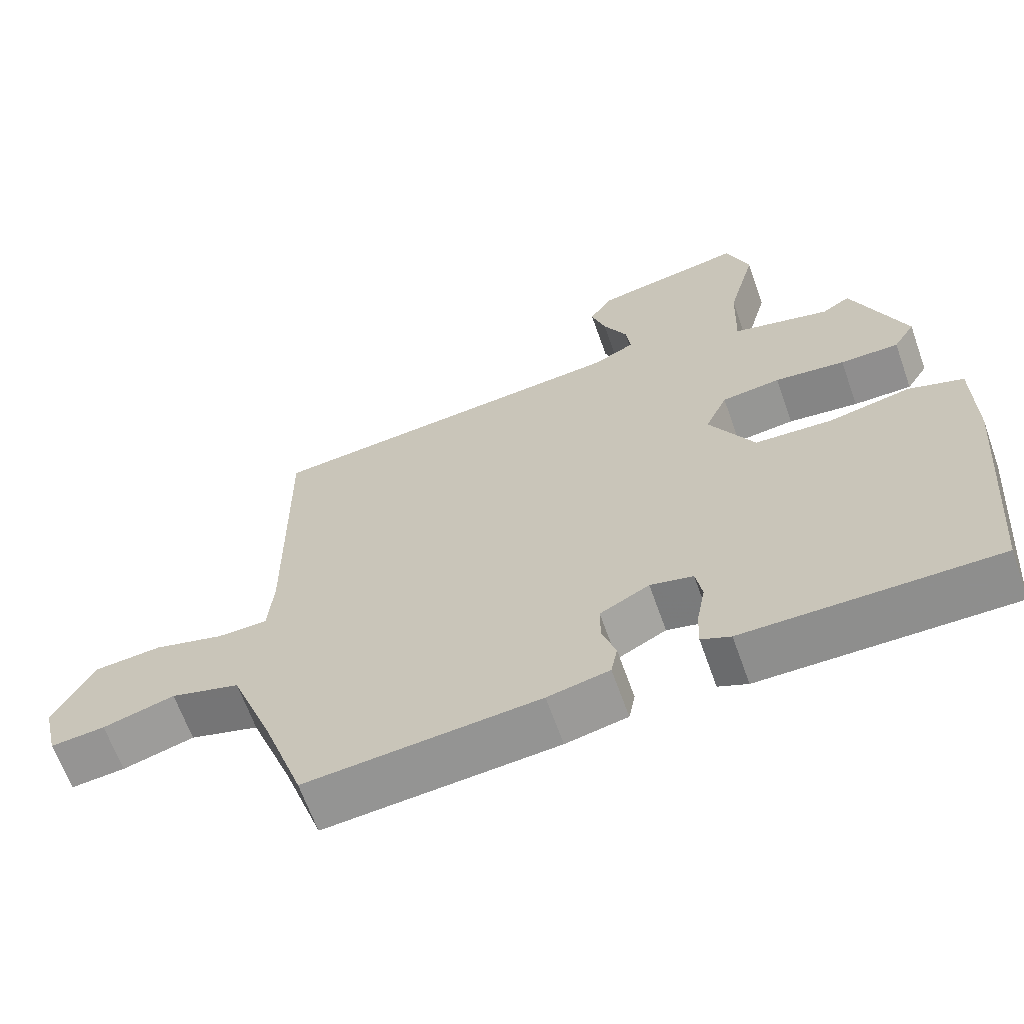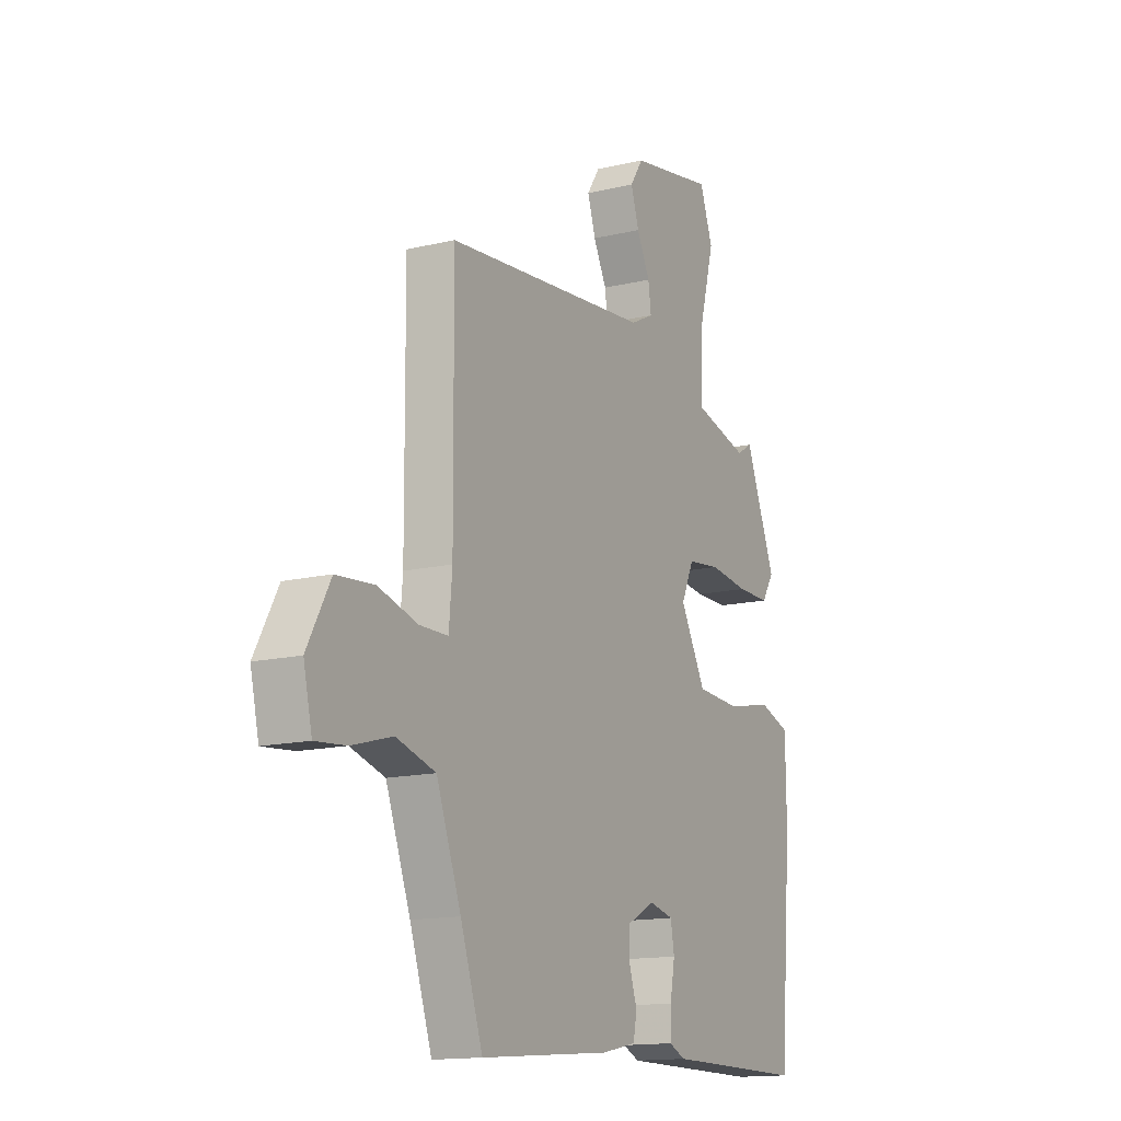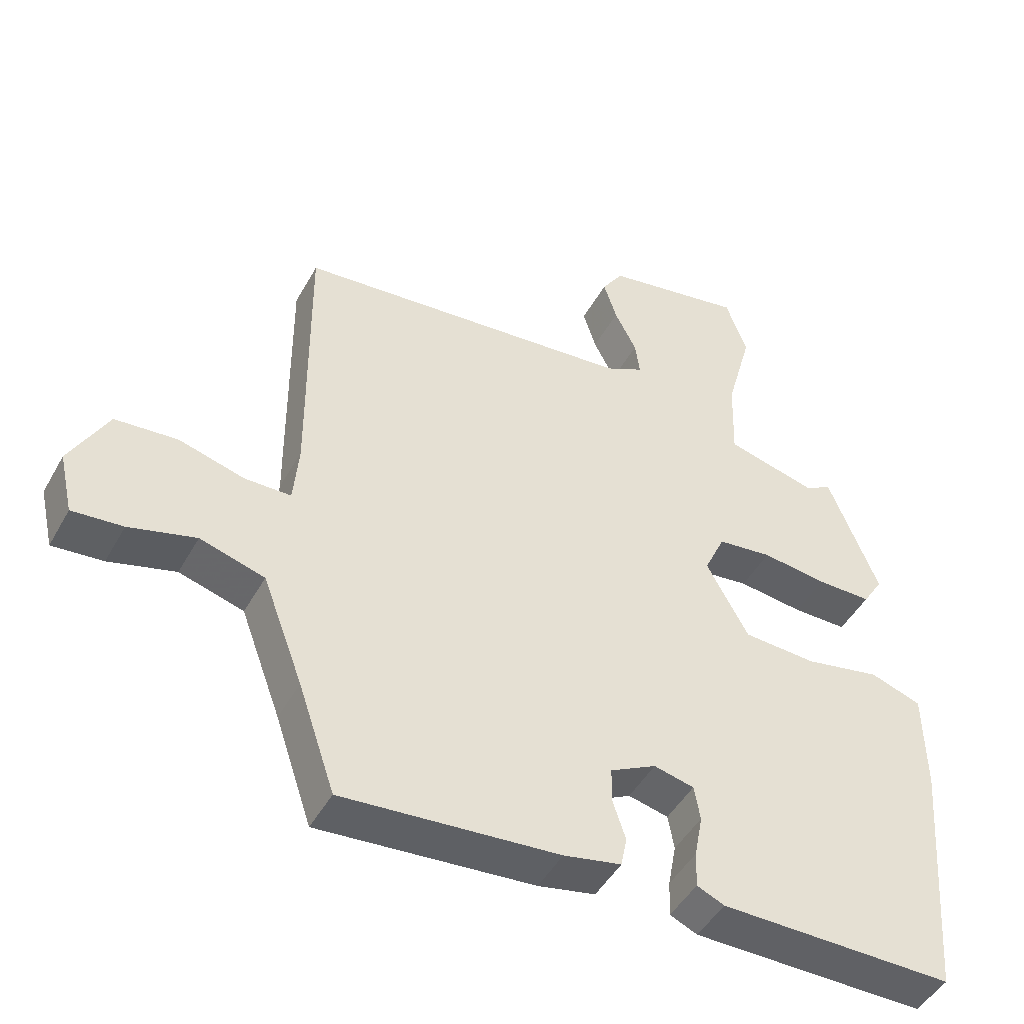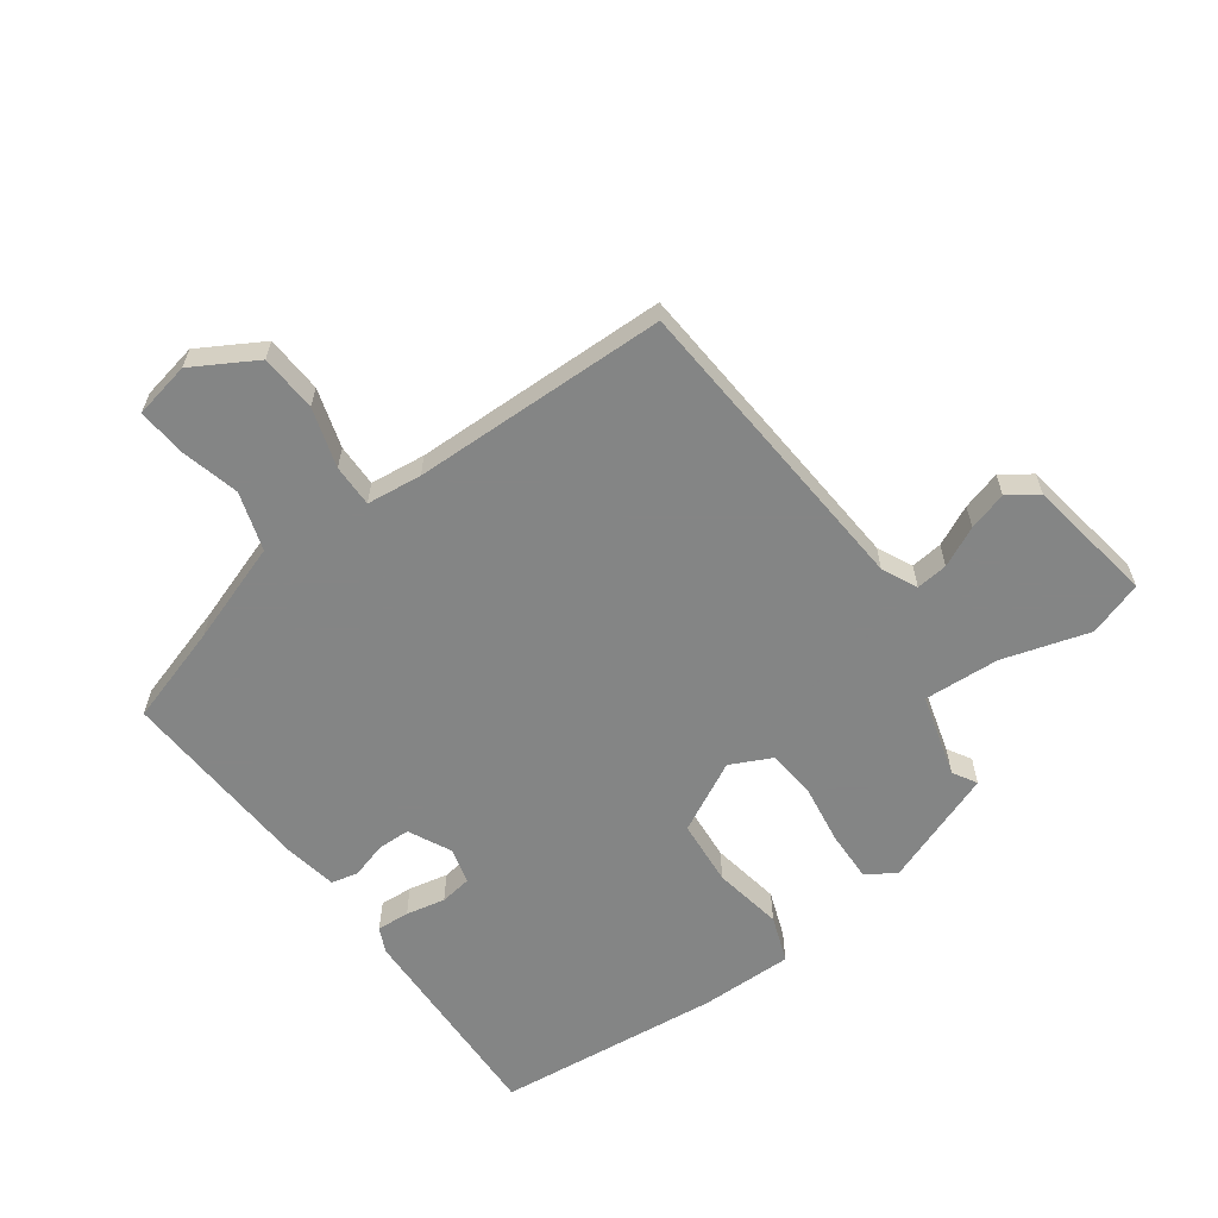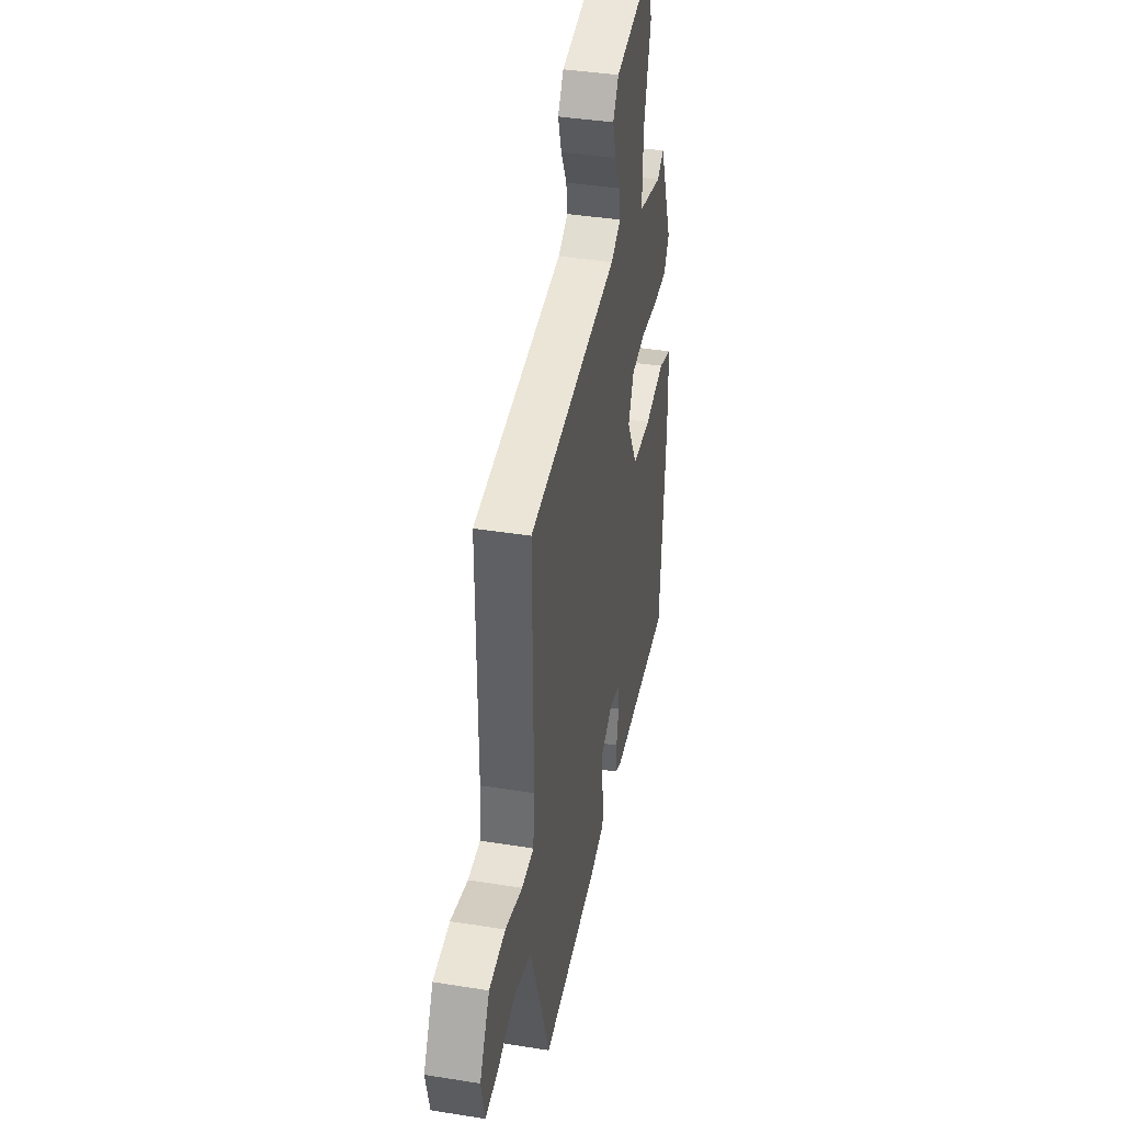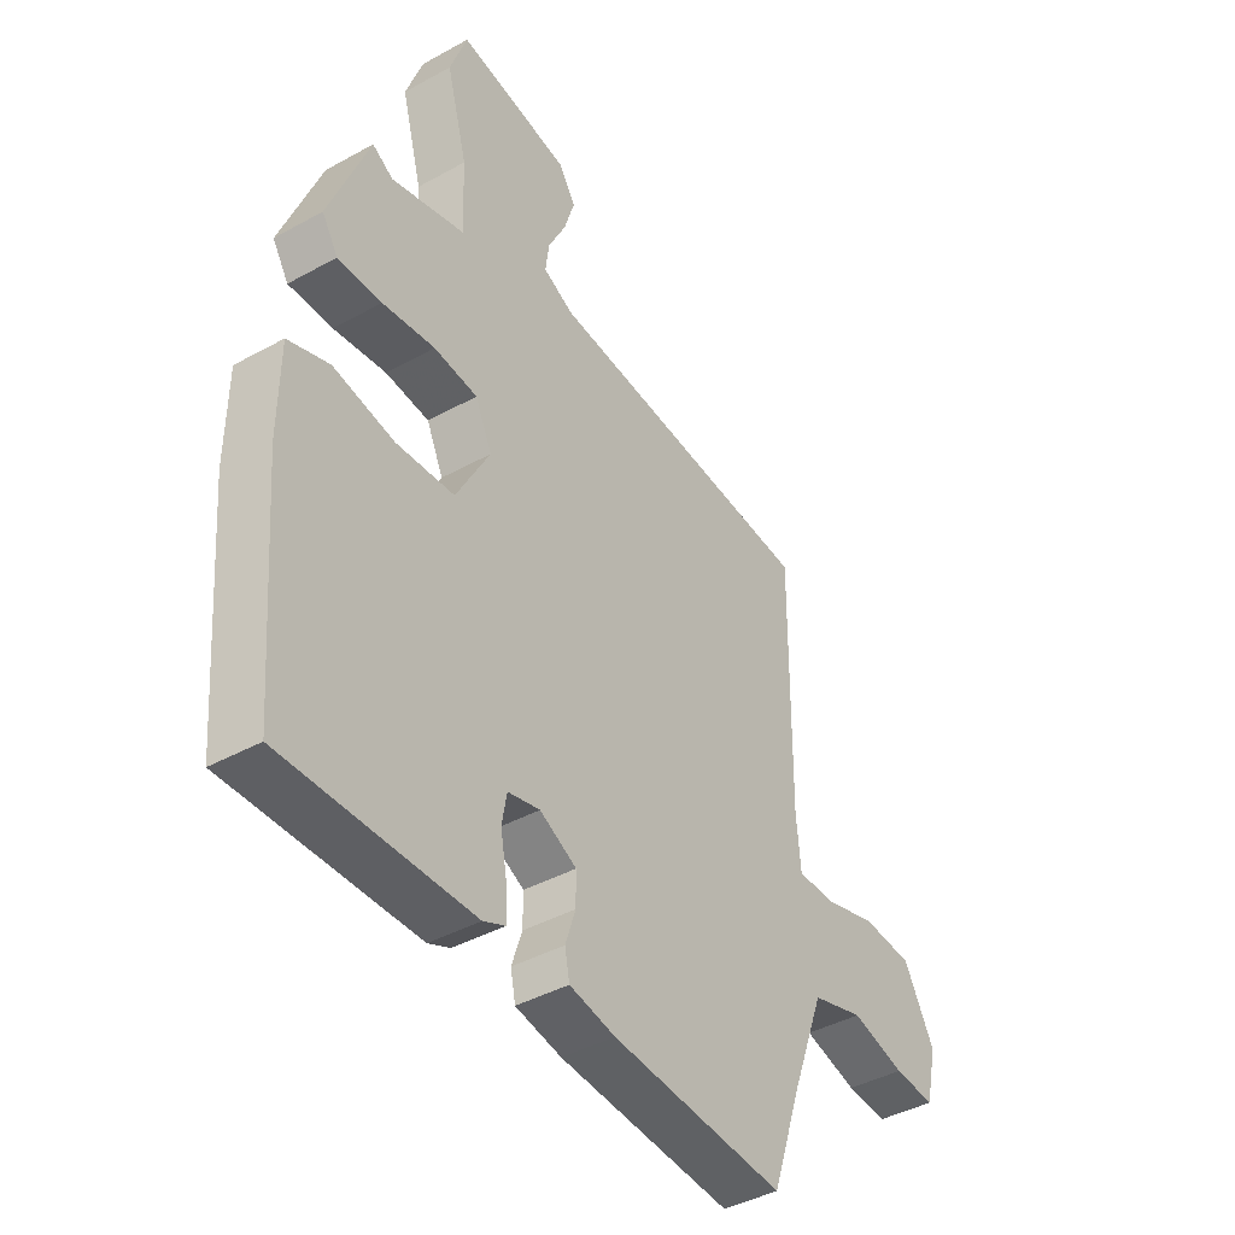
<metadata>
{"format":"obj","ext":"obj","renderer":"f3d","projection":"perspective","resolution":1024,"background":"white","views":[{"elev":-65.0,"azim":19.5,"up":"+Z"},{"elev":-14.5,"azim":-62.4,"up":"+Z"},{"elev":-47.0,"azim":-27.9,"up":"+Z"},{"elev":-61.6,"azim":-55.5,"up":"+Y"},{"elev":39.5,"azim":-78.7,"up":"+Z"},{"elev":-41.2,"azim":124.0,"up":"+Z"}]}
</metadata>
<code>
v -0.406 0.07 -0.51
v -0.461 0.07 -0.348
v -0.522 0.07 -0.185
v -0.619 0.07 -0.157
v -0.719 0.07 -0.185
v -0.795 0.07 -0.192
v -0.816 0.07 -0.1
v -0.759 0.07 0.005
v -0.665 0.07 0.013
v -0.567 0.07 -0.014
v -0.497 0.07 -0.013
v -0.489 0.07 0.078
v -0.492 0.07 0.498
v 0.019 0.07 0.548
v 0.076 0.07 0.577
v 0.069 0.07 0.629
v 0.036 0.07 0.694
v 0.016 0.07 0.757
v 0.048 0.07 0.806
v 0.258 0.07 0.845
v 0.29 0.07 0.756
v 0.251 0.07 0.612
v 0.247 0.07 0.487
v 0.384 0.07 0.452
v 0.423 0.07 0.476
v 0.498 0.07 0.287
v 0.468 0.07 0.239
v 0.386 0.07 0.239
v 0.288 0.07 0.251
v 0.206 0.07 0.241
v 0.175 0.07 0.173
v 0.238 0.07 0.058
v 0.347 0.07 0.052
v 0.461 0.07 0.075
v 0.538 0.07 0.049
v 0.54 0.07 -0.104
v 0.51 0.07 -0.475
v 0.159 0.07 -0.474
v 0.118 0.07 -0.456
v 0.12 0.07 -0.402
v 0.132 0.07 -0.337
v 0.123 0.07 -0.285
v 0.063 0.07 -0.271
v -0.006 0.07 -0.307
v -0.006 0.07 -0.361
v 0.013 0.07 -0.419
v 0.004 0.07 -0.464
v -0.082 0.07 -0.482
v -0.406 0 -0.51
v -0.461 0 -0.348
v -0.522 0 -0.185
v -0.619 0 -0.157
v -0.719 0 -0.185
v -0.795 0 -0.192
v -0.816 0 -0.1
v -0.759 0 0.005
v -0.665 0 0.013
v -0.567 0 -0.014
v -0.497 0 -0.013
v -0.489 0 0.078
v -0.492 0 0.498
v 0.019 0 0.548
v 0.076 0 0.577
v 0.069 0 0.629
v 0.036 0 0.694
v 0.016 0 0.757
v 0.048 0 0.806
v 0.258 0 0.845
v 0.29 0 0.756
v 0.251 0 0.612
v 0.247 0 0.487
v 0.384 0 0.452
v 0.423 0 0.476
v 0.498 0 0.287
v 0.468 0 0.239
v 0.386 0 0.239
v 0.288 0 0.251
v 0.206 0 0.241
v 0.175 0 0.173
v 0.238 0 0.058
v 0.347 0 0.052
v 0.461 0 0.075
v 0.538 0 0.049
v 0.54 0 -0.104
v 0.51 0 -0.475
v 0.159 0 -0.474
v 0.118 0 -0.456
v 0.12 0 -0.402
v 0.132 0 -0.337
v 0.123 0 -0.285
v 0.063 0 -0.271
v -0.006 0 -0.307
v -0.006 0 -0.361
v 0.013 0 -0.419
v 0.004 0 -0.464
v -0.082 0 -0.482
f 48 1 2
f 47 48 2
f 46 47 2
f 45 46 2
f 44 45 2 3
f 43 44 3 4
f 39 40 41
f 38 39 41
f 37 38 41
f 36 37 41
f 35 36 41
f 34 35 41
f 33 34 41
f 32 33 41 42
f 31 32 42 43
f 27 28 29
f 26 27 29
f 25 26 29
f 24 25 29
f 23 24 29 30
f 22 23 30 31
f 20 21 22
f 19 20 22
f 18 19 22
f 17 18 22
f 16 17 22
f 15 16 22 31
f 12 13 14
f 15 31 43
f 14 15 43
f 12 14 43
f 11 12 43
f 8 9 10
f 7 8 10
f 6 7 10
f 5 6 10
f 4 5 10
f 4 10 11 43
f 50 49 96
f 50 96 95
f 50 95 94
f 50 94 93
f 51 50 93 92
f 52 51 92 91
f 89 88 87
f 89 87 86
f 89 86 85
f 89 85 84
f 89 84 83
f 89 83 82
f 89 82 81
f 90 89 81 80
f 91 90 80 79
f 77 76 75
f 77 75 74
f 77 74 73
f 77 73 72
f 78 77 72 71
f 79 78 71 70
f 70 69 68
f 70 68 67
f 70 67 66
f 70 66 65
f 70 65 64
f 79 70 64 63
f 62 61 60
f 91 79 63
f 91 63 62
f 91 62 60
f 91 60 59
f 58 57 56
f 58 56 55
f 58 55 54
f 58 54 53
f 58 53 52
f 91 59 58 52
f 1 49 50 2
f 2 50 51 3
f 3 51 52 4
f 4 52 53 5
f 5 53 54 6
f 6 54 55 7
f 7 55 56 8
f 8 56 57 9
f 9 57 58 10
f 10 58 59 11
f 11 59 60 12
f 12 60 61 13
f 13 61 62 14
f 14 62 63 15
f 15 63 64 16
f 16 64 65 17
f 17 65 66 18
f 18 66 67 19
f 19 67 68 20
f 20 68 69 21
f 21 69 70 22
f 22 70 71 23
f 23 71 72 24
f 24 72 73 25
f 25 73 74 26
f 26 74 75 27
f 27 75 76 28
f 28 76 77 29
f 29 77 78 30
f 30 78 79 31
f 31 79 80 32
f 32 80 81 33
f 33 81 82 34
f 34 82 83 35
f 35 83 84 36
f 36 84 85 37
f 37 85 86 38
f 38 86 87 39
f 39 87 88 40
f 40 88 89 41
f 41 89 90 42
f 42 90 91 43
f 43 91 92 44
f 44 92 93 45
f 45 93 94 46
f 46 94 95 47
f 47 95 96 48
f 48 96 49 1

</code>
